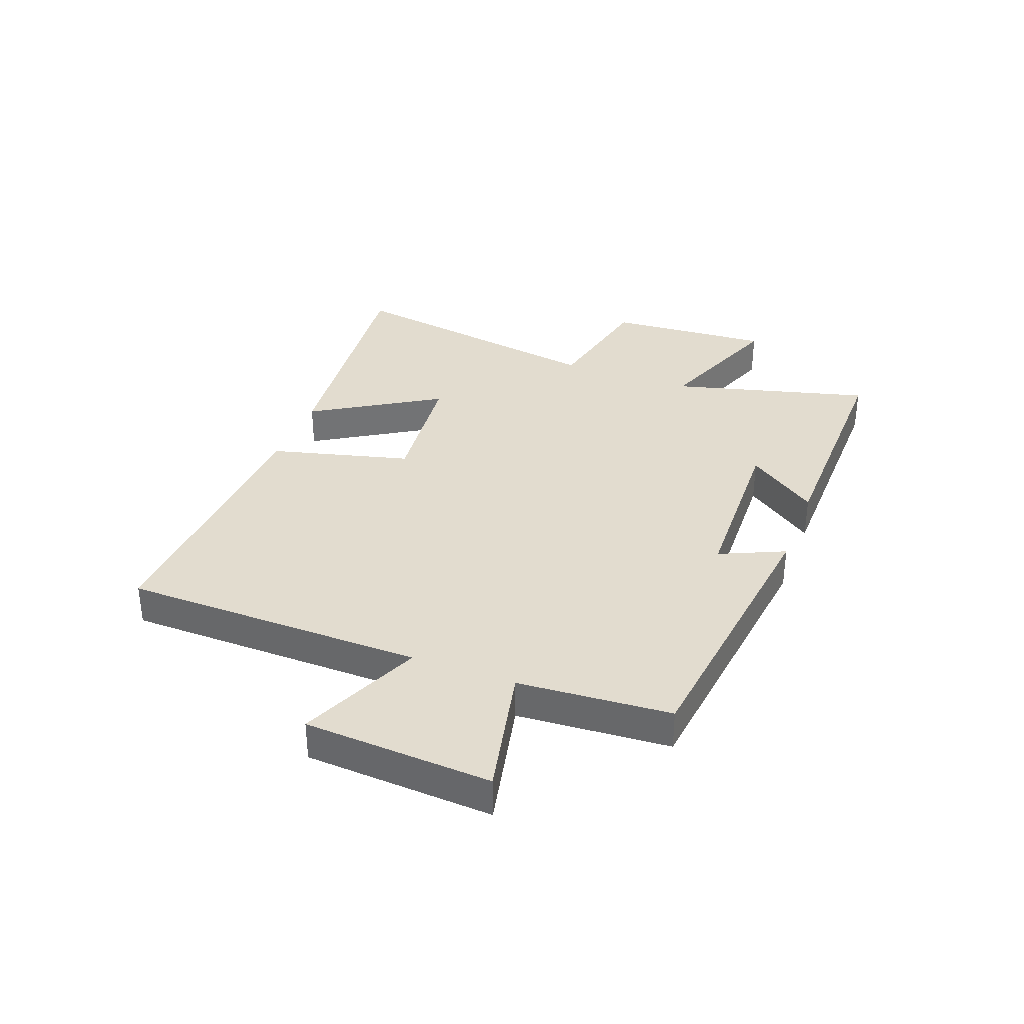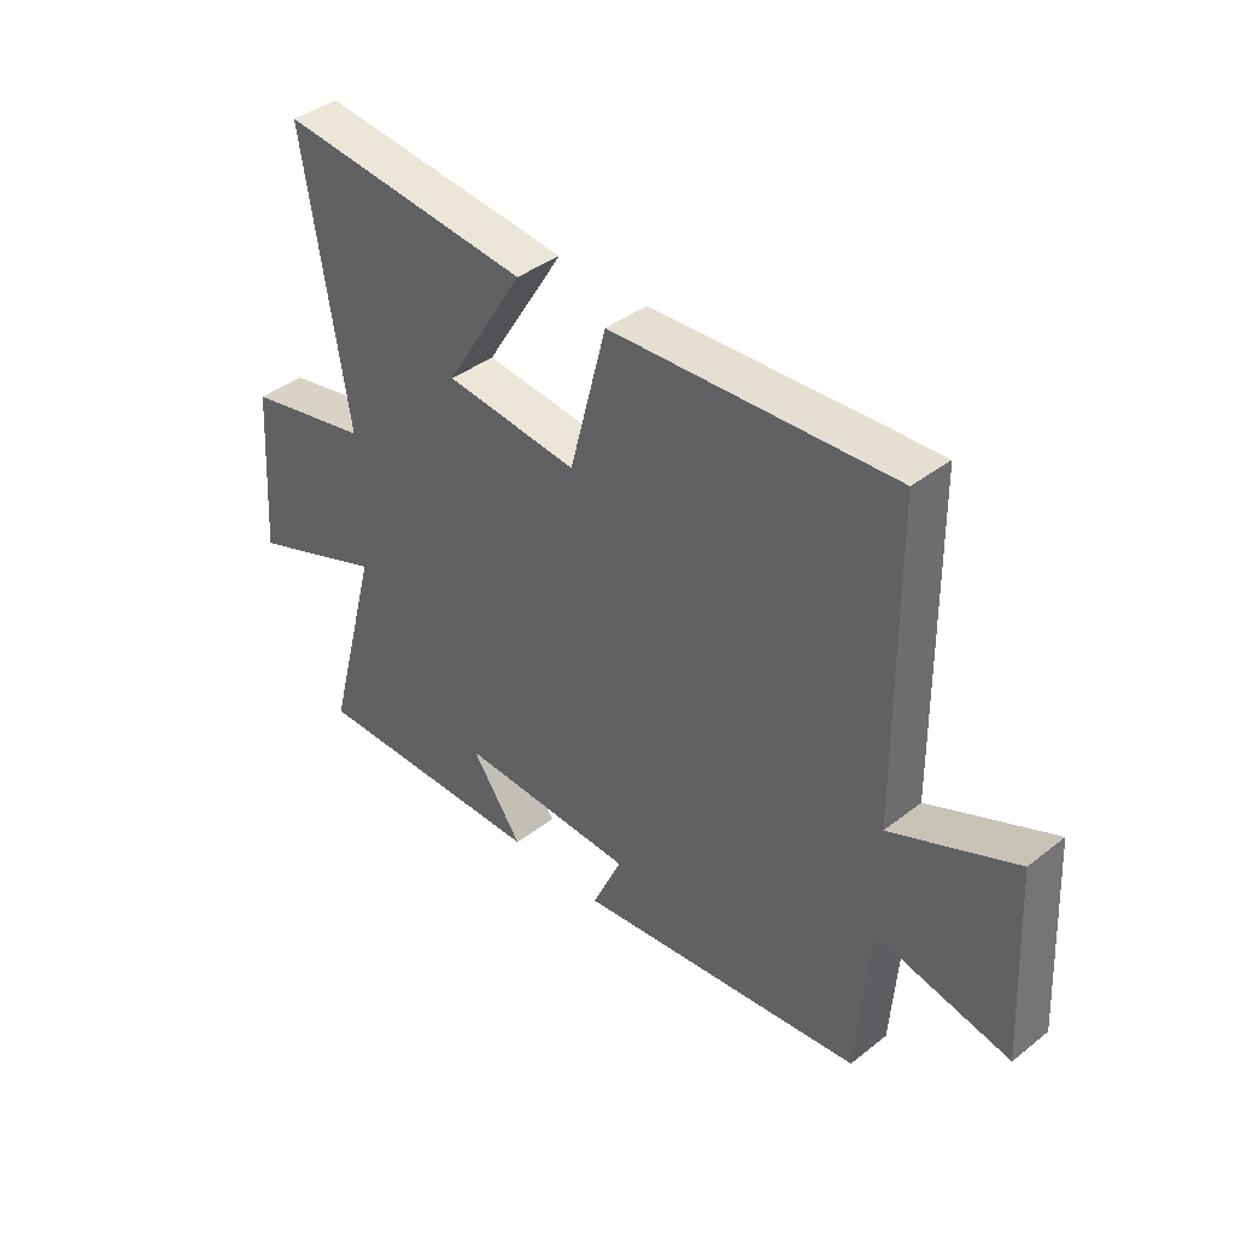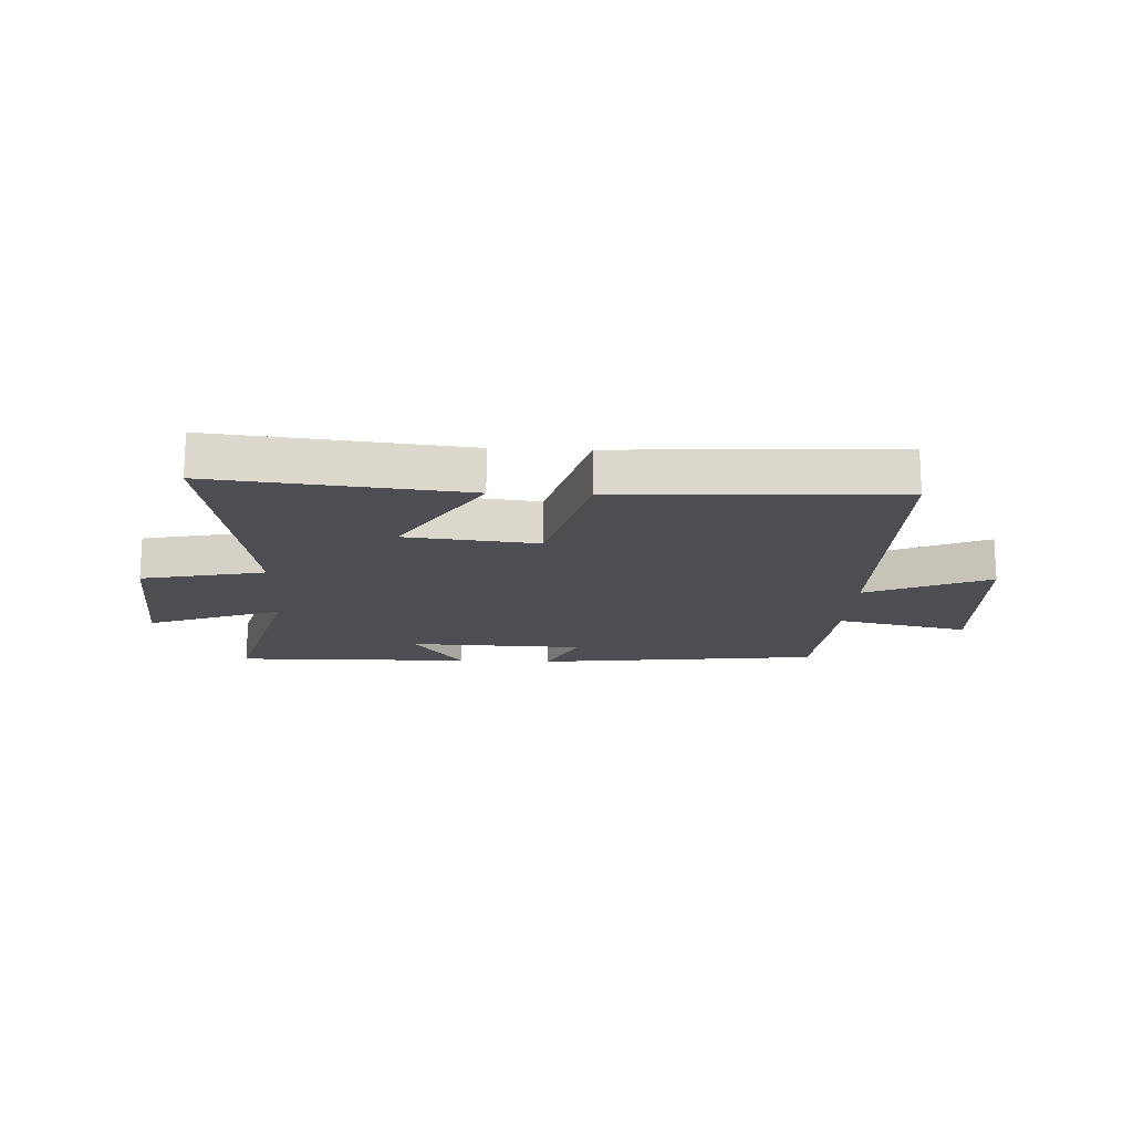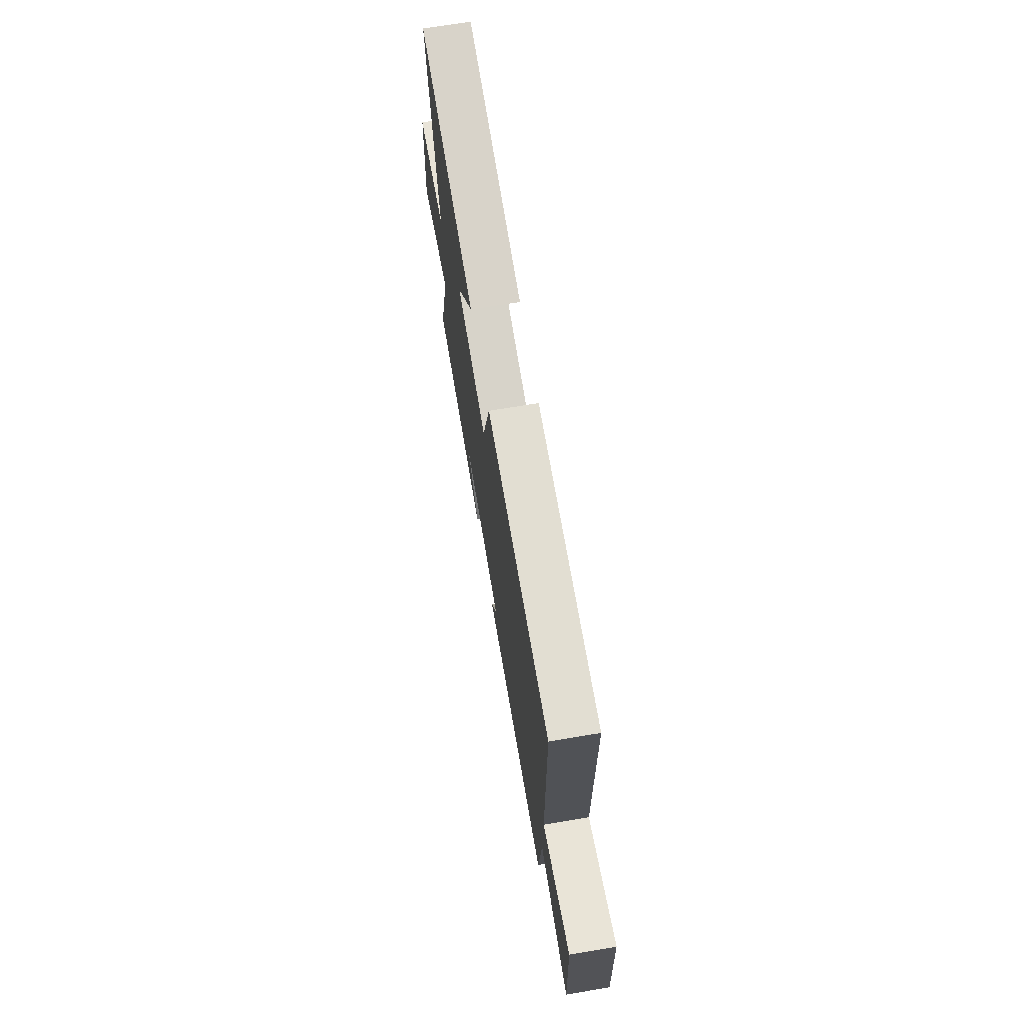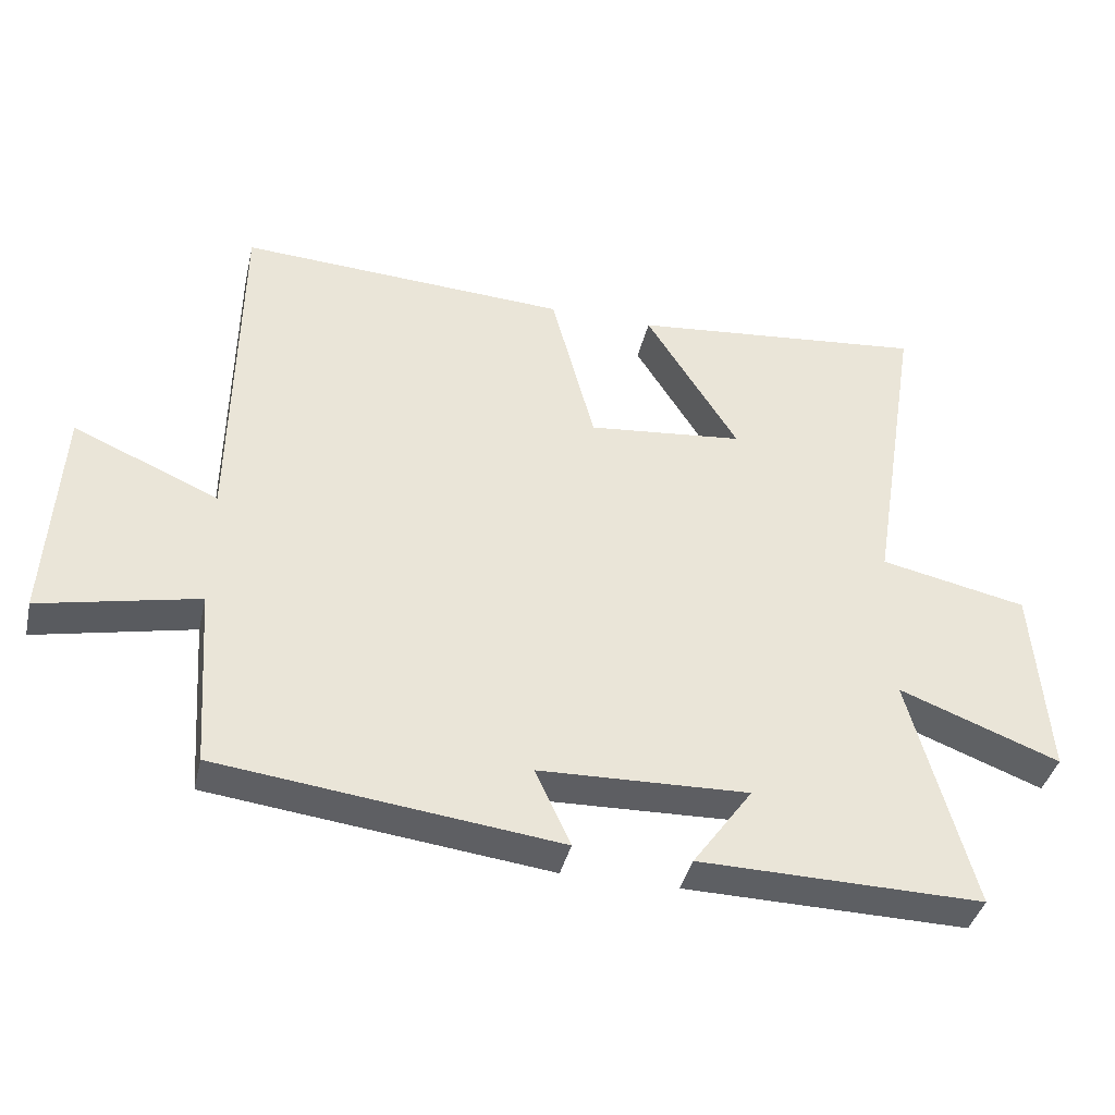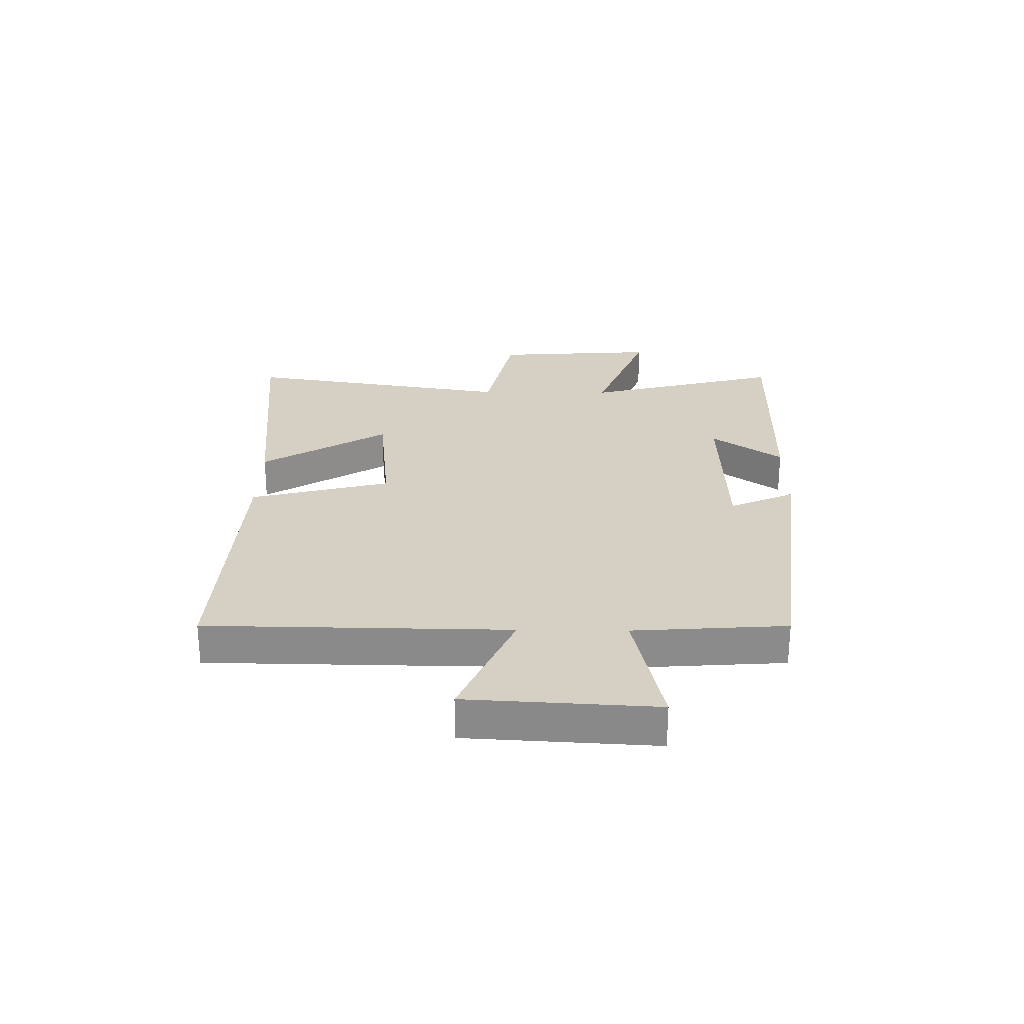
<metadata>
{"format":"obj","ext":"obj","renderer":"f3d","projection":"perspective","resolution":1024,"background":"white","views":[{"elev":34.6,"azim":110.8,"up":"+Y"},{"elev":39.9,"azim":46.1,"up":"+Z"},{"elev":-16.8,"azim":-2.8,"up":"+Y"},{"elev":70.6,"azim":80.5,"up":"+Z"},{"elev":-39.8,"azim":166.9,"up":"+Z"},{"elev":26.3,"azim":90.8,"up":"+Y"}]}
</metadata>
<code>
v 0.494 0.07 0.525
v 0.5 0.07 0.005
v 0.712 0.07 0.097
v 0.73 0.07 -0.227
v 0.5 0.07 -0.177
v 0.481 0.07 -0.441
v -0.013 0.07 -0.5
v 0.038 0.07 -0.388
v -0.266 0.07 -0.378
v -0.179 0.07 -0.5
v -0.591 0.07 -0.506
v -0.5 0.07 -0.163
v -0.734 0.07 -0.252
v -0.714 0.07 0.032
v -0.5 0.07 0.077
v -0.576 0.07 0.545
v -0.143 0.07 0.5
v -0.278 0.07 0.282
v -0.05 0.07 0.258
v 0.013 0.07 0.5
v 0.494 0 0.525
v 0.5 0 0.005
v 0.712 0 0.097
v 0.73 0 -0.227
v 0.5 0 -0.177
v 0.481 0 -0.441
v -0.013 0 -0.5
v 0.038 0 -0.388
v -0.266 0 -0.378
v -0.179 0 -0.5
v -0.591 0 -0.506
v -0.5 0 -0.163
v -0.734 0 -0.252
v -0.714 0 0.032
v -0.5 0 0.077
v -0.576 0 0.545
v -0.143 0 0.5
v -0.278 0 0.282
v -0.05 0 0.258
v 0.013 0 0.5
f 19 20 1 2
f 18 19 2
f 15 16 17 18
f 15 18 2
f 12 13 14 15
f 12 15 2
f 9 10 11 12
f 8 9 12 2
f 5 6 7 8
f 5 8 2 3
f 3 4 5
f 22 21 40 39
f 22 39 38
f 38 37 36 35
f 22 38 35
f 35 34 33 32
f 22 35 32
f 32 31 30 29
f 22 32 29 28
f 28 27 26 25
f 23 22 28 25
f 25 24 23
f 1 21 22 2
f 2 22 23 3
f 3 23 24 4
f 4 24 25 5
f 5 25 26 6
f 6 26 27 7
f 7 27 28 8
f 8 28 29 9
f 9 29 30 10
f 10 30 31 11
f 11 31 32 12
f 12 32 33 13
f 13 33 34 14
f 14 34 35 15
f 15 35 36 16
f 16 36 37 17
f 17 37 38 18
f 18 38 39 19
f 19 39 40 20
f 20 40 21 1

</code>
